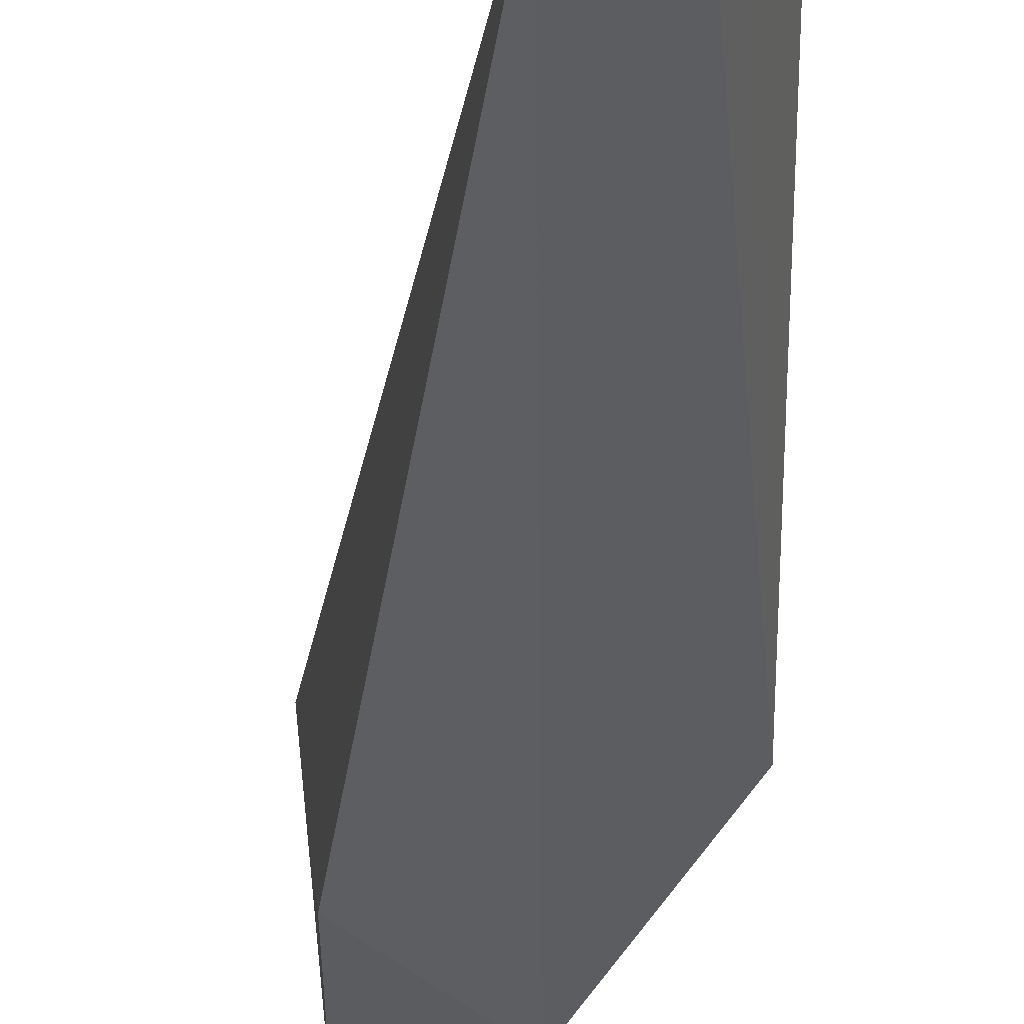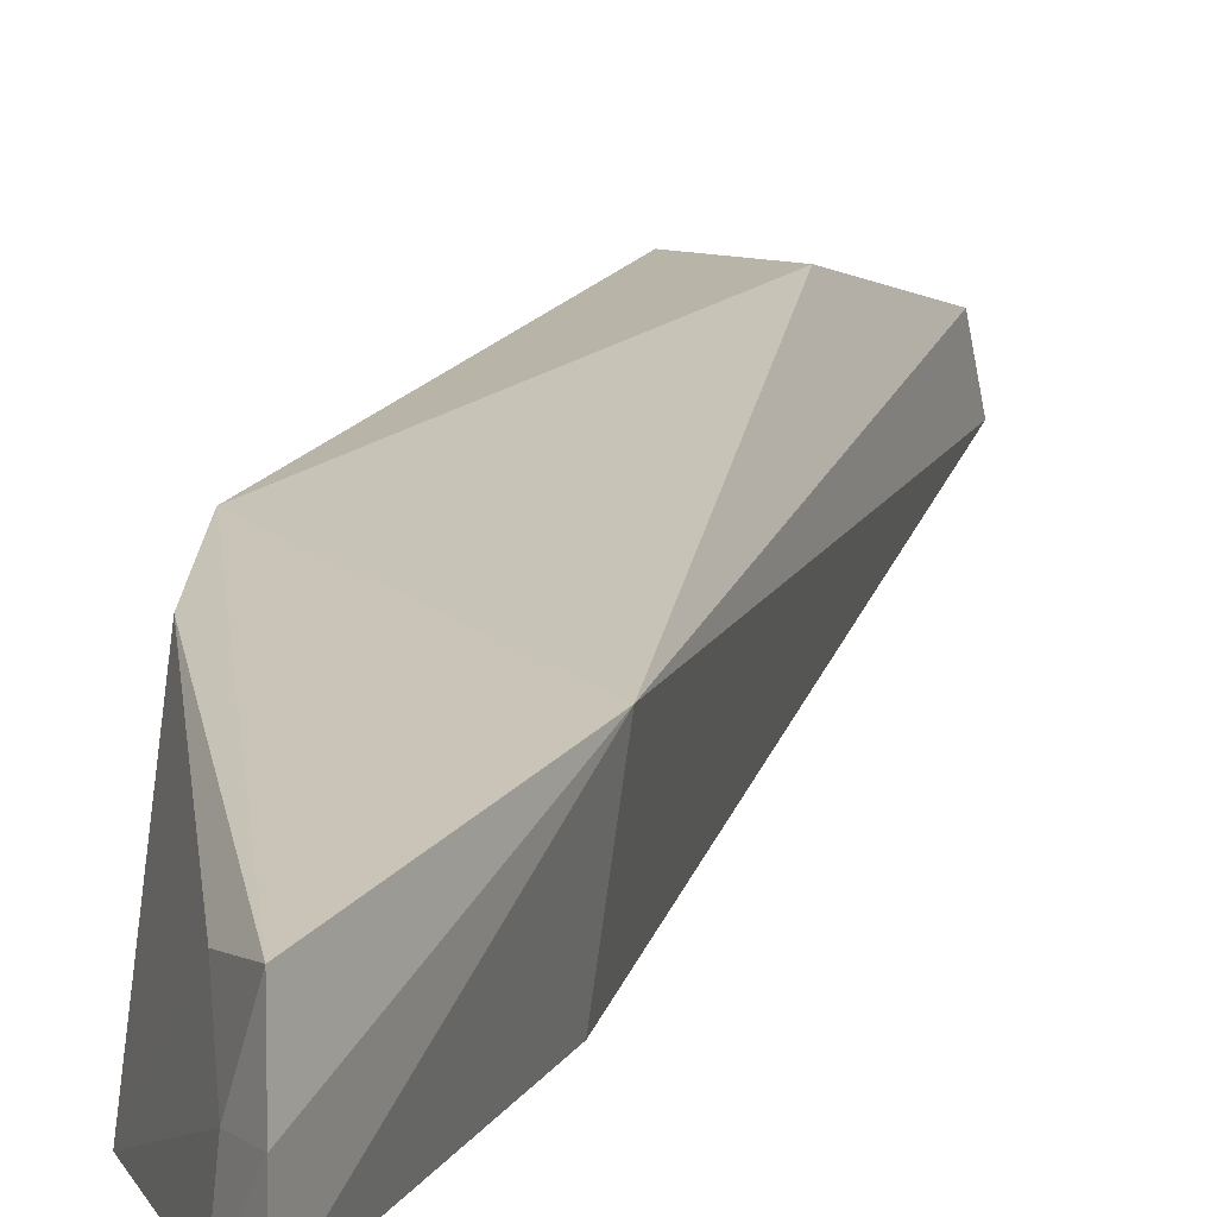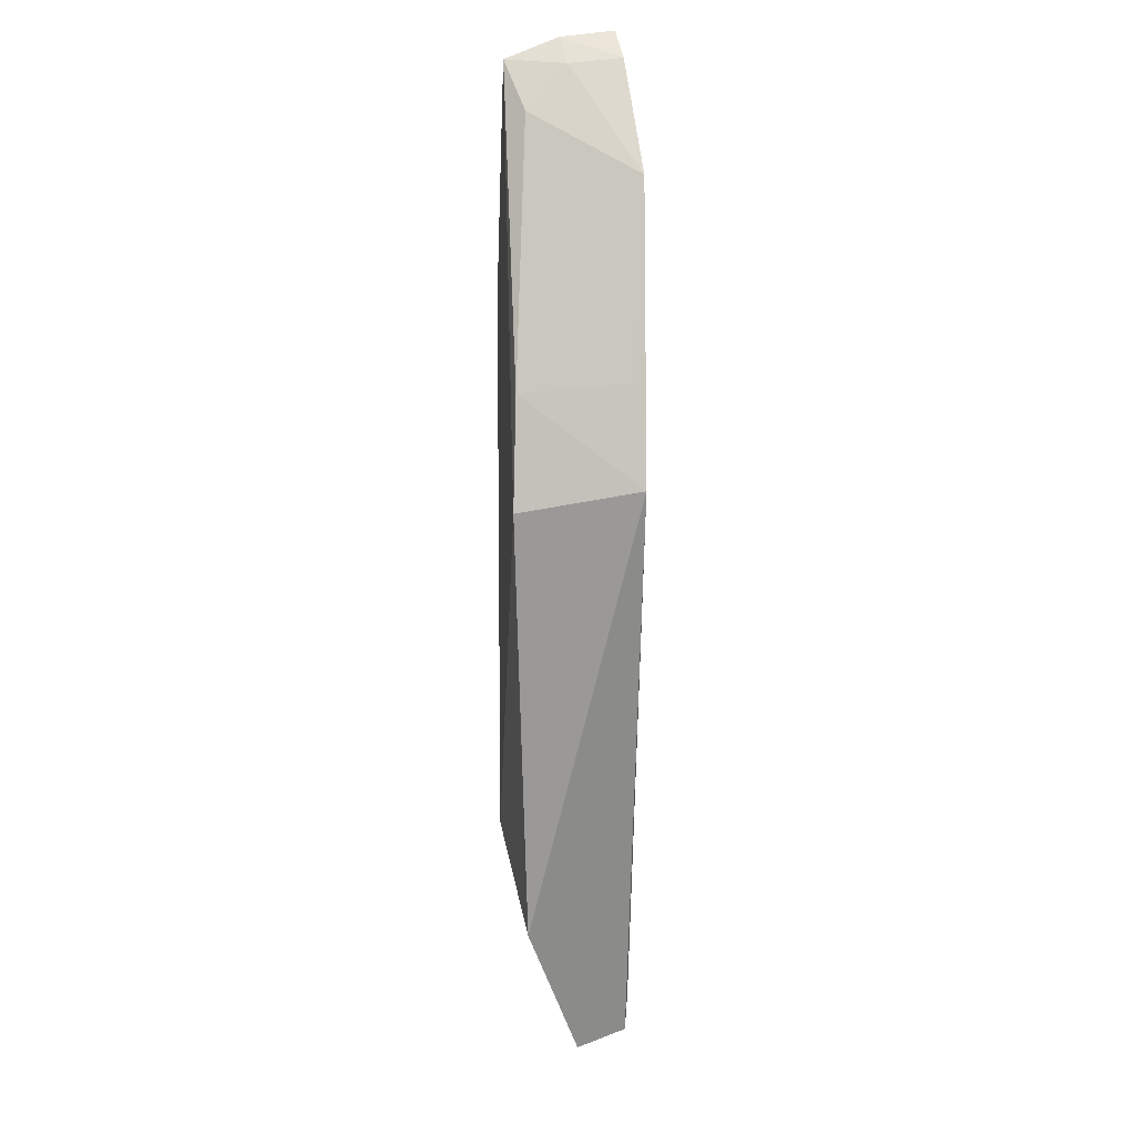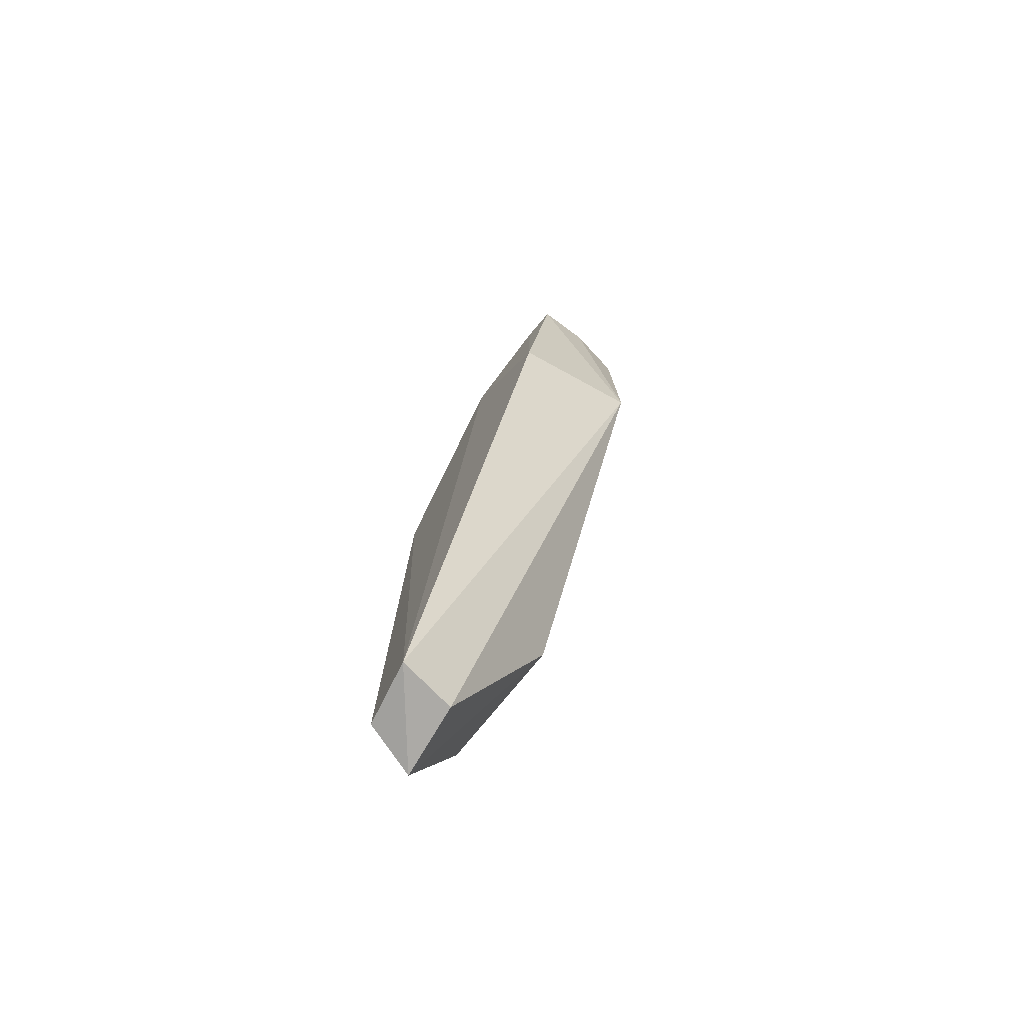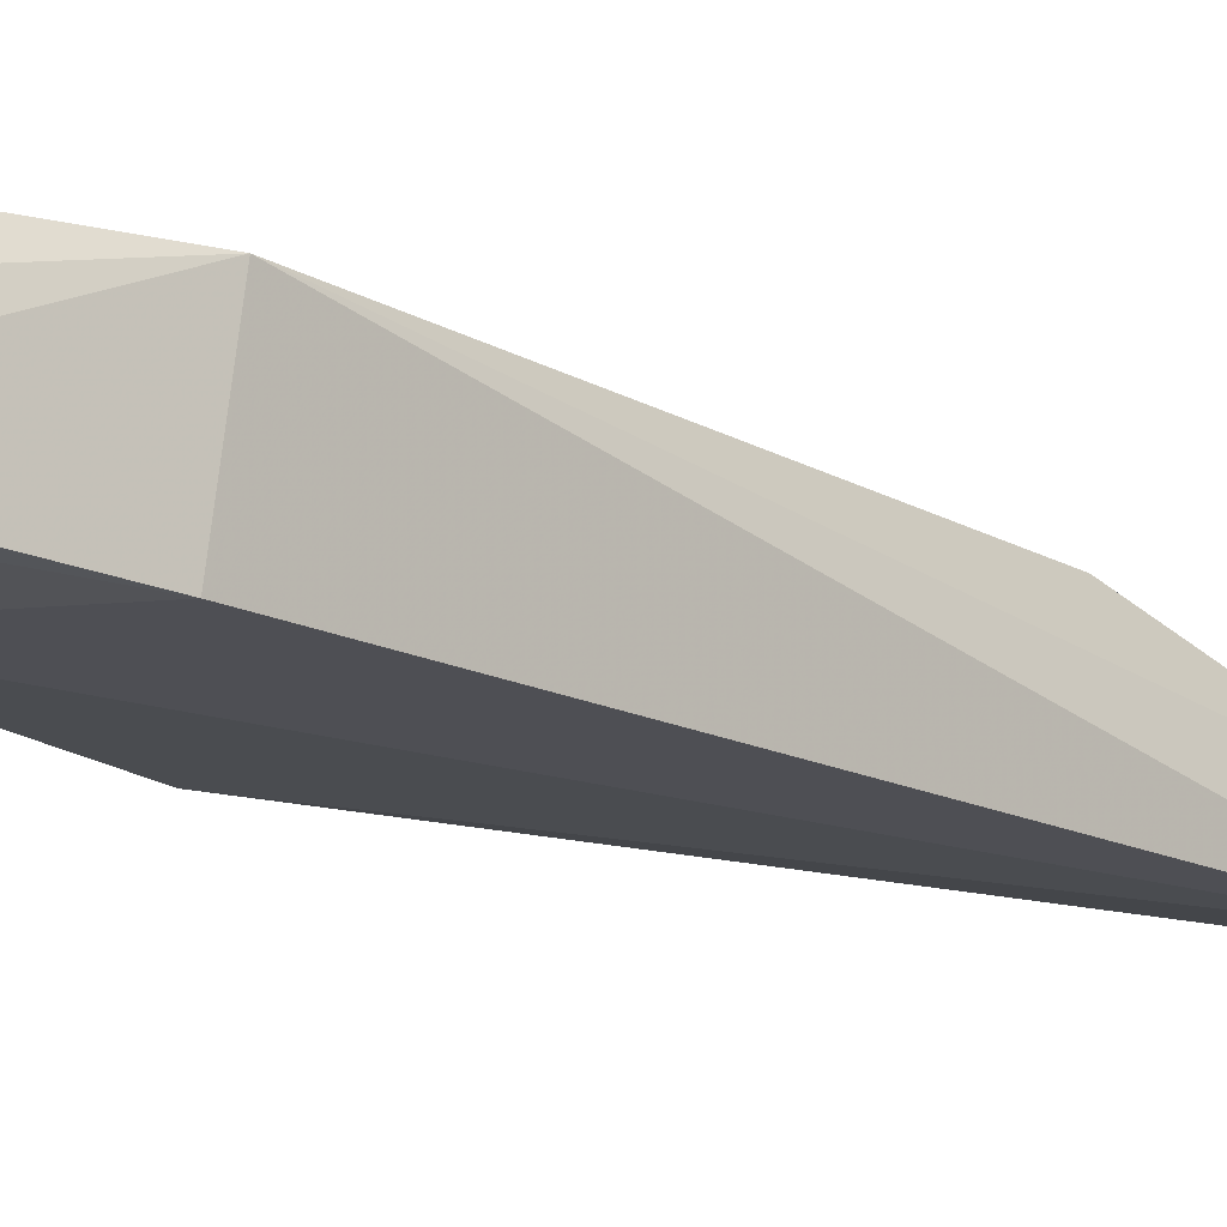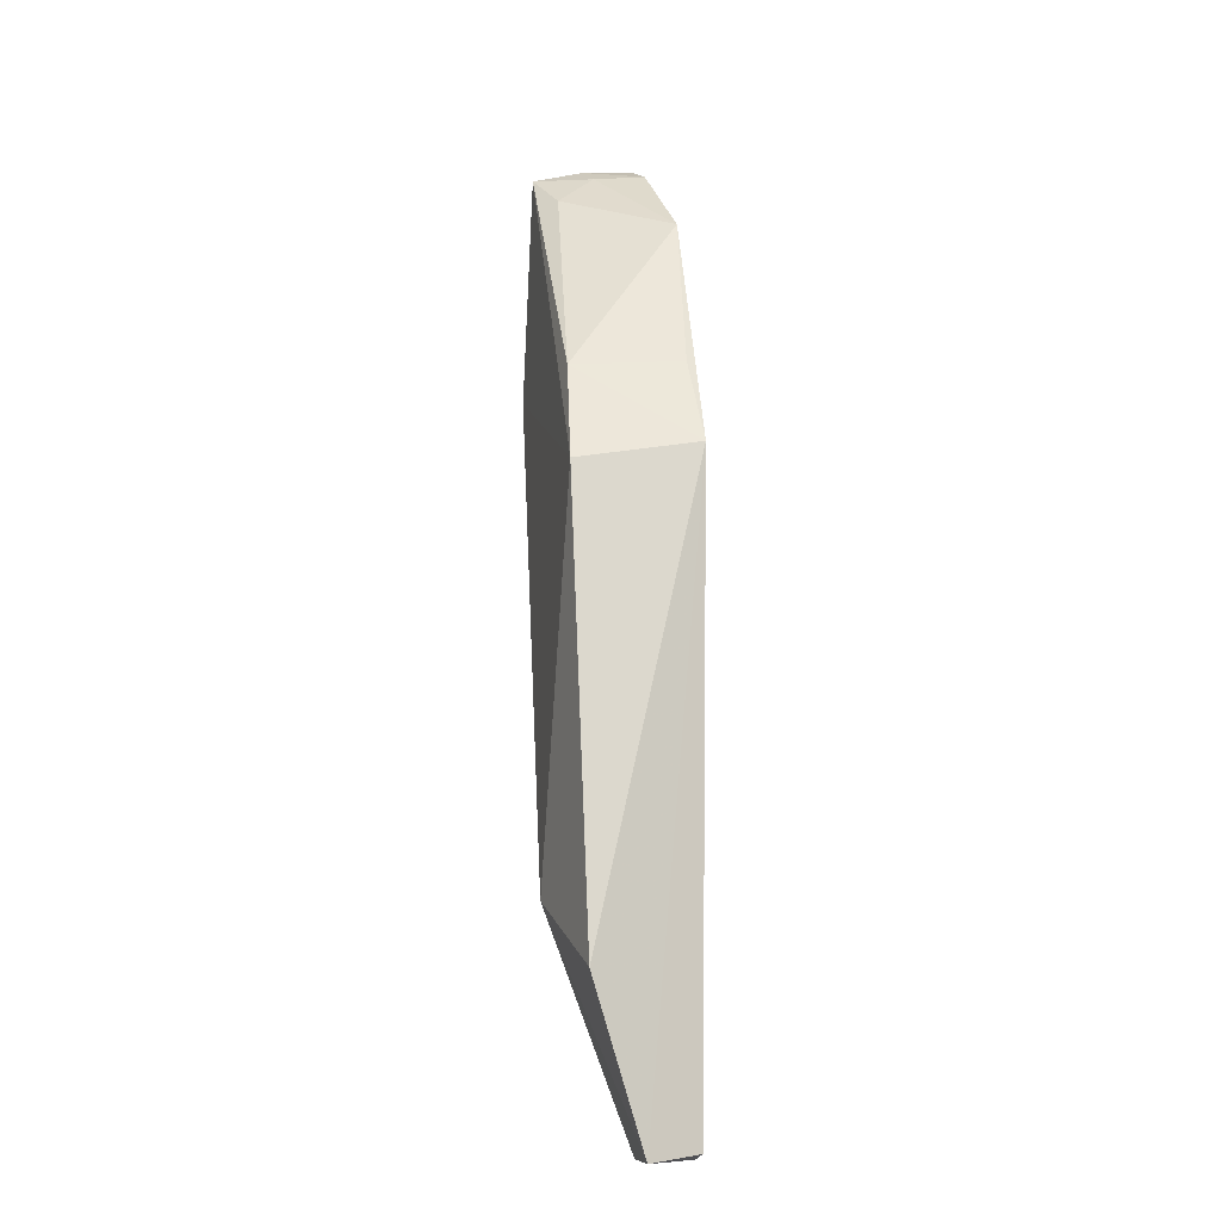
<metadata>
{"format":"obj","ext":"obj","renderer":"f3d","projection":"perspective","resolution":1024,"background":"white","views":[{"elev":-36.7,"azim":7.9,"up":"+Z"},{"elev":18.9,"azim":-149.1,"up":"+Z"},{"elev":29.1,"azim":85.6,"up":"+Y"},{"elev":-78.5,"azim":-124.5,"up":"+Y"},{"elev":-17.3,"azim":-119.1,"up":"+Z"},{"elev":-9.0,"azim":78.4,"up":"+Y"}]}
</metadata>
<code>
v 0.02352 0.1324 0.05102
v 0.04769 0.05961 0.0474
v 0.04391 0.1072 0.04235
v 0.02256 0.1341 0.0428
v 0.04135 0.05925 0.04275
v 0.03265 0.1265 0.04162
v 0.04367 0.1057 0.05171
v 0.03966 0.07615 0.05292
v 0.02413 0.1143 0.05178
v 0.04629 0.06003 0.04347
v 0.02522 0.1328 0.04242
v 0.04843 0.07179 0.05127
v 0.03987 0.1132 0.05123
v 0.04219 0.05943 0.04704
v 0.02266 0.1337 0.04687
v 0.02521 0.115 0.04211
v 0.02497 0.1324 0.04647
v 0.02714 0.1296 0.04966
v 0.04016 0.1138 0.04276
f 6 3 5
f 9 8 7
f 9 7 1
f 10 5 3
f 10 3 2
f 10 2 5
f 12 2 3
f 12 3 7
f 12 8 2
f 12 7 8
f 13 1 7
f 13 7 3
f 14 5 2
f 14 2 8
f 14 9 5
f 14 8 9
f 15 9 1
f 15 4 9
f 15 11 4
f 16 9 4
f 16 5 9
f 16 4 11
f 16 11 6
f 16 6 5
f 17 6 11
f 17 15 1
f 17 11 15
f 18 13 6
f 18 1 13
f 18 17 1
f 18 6 17
f 19 13 3
f 19 3 6
f 19 6 13

</code>
